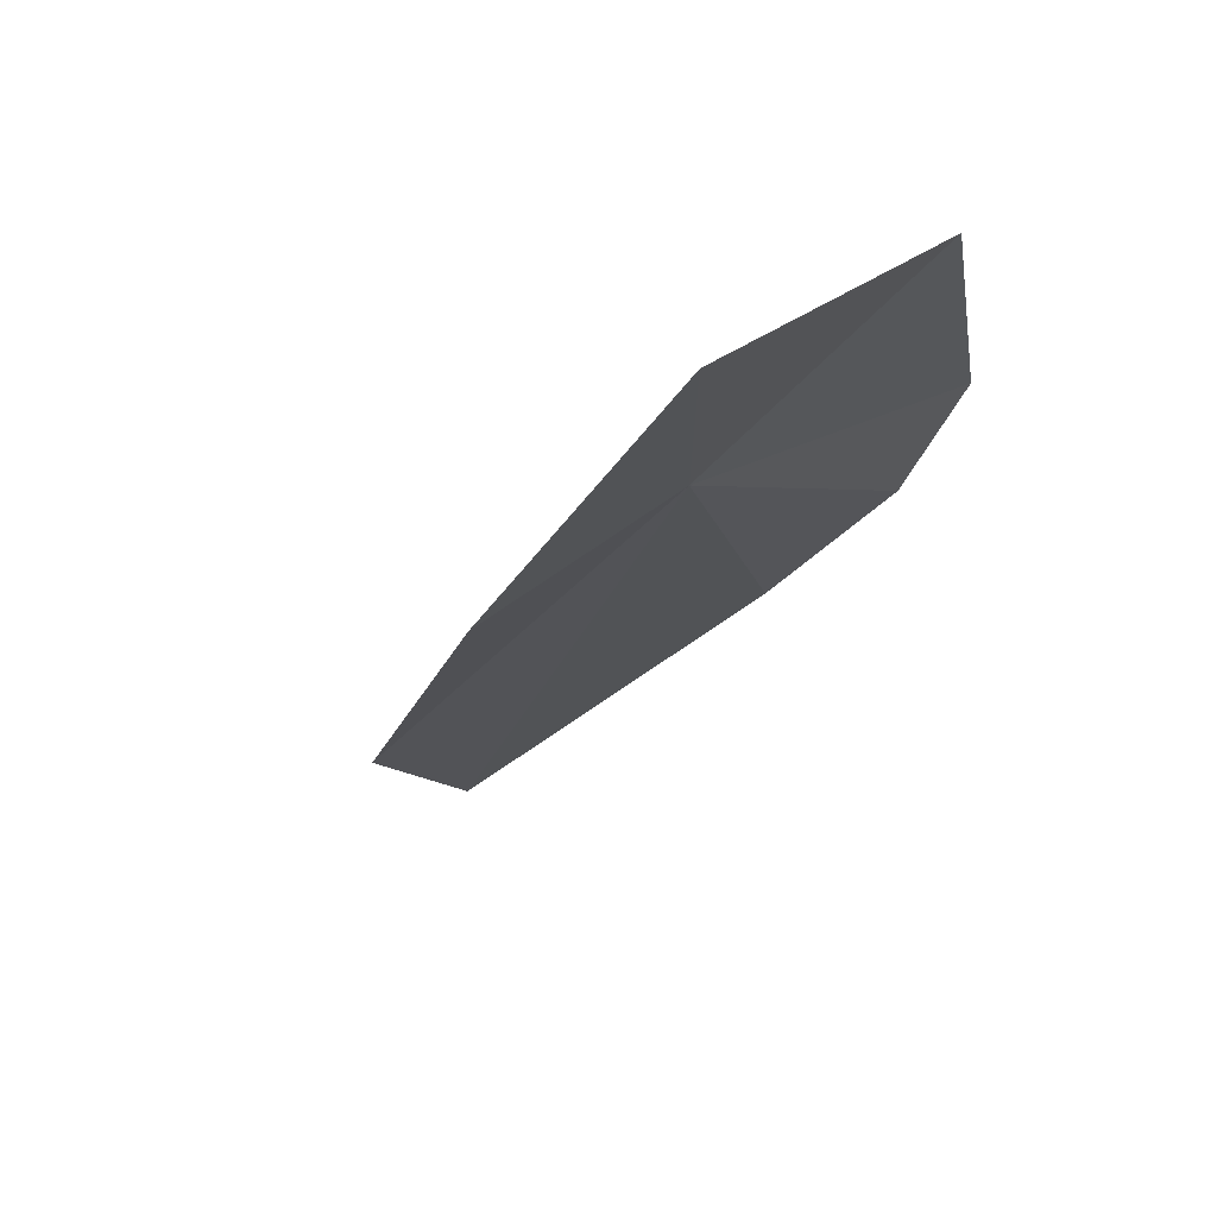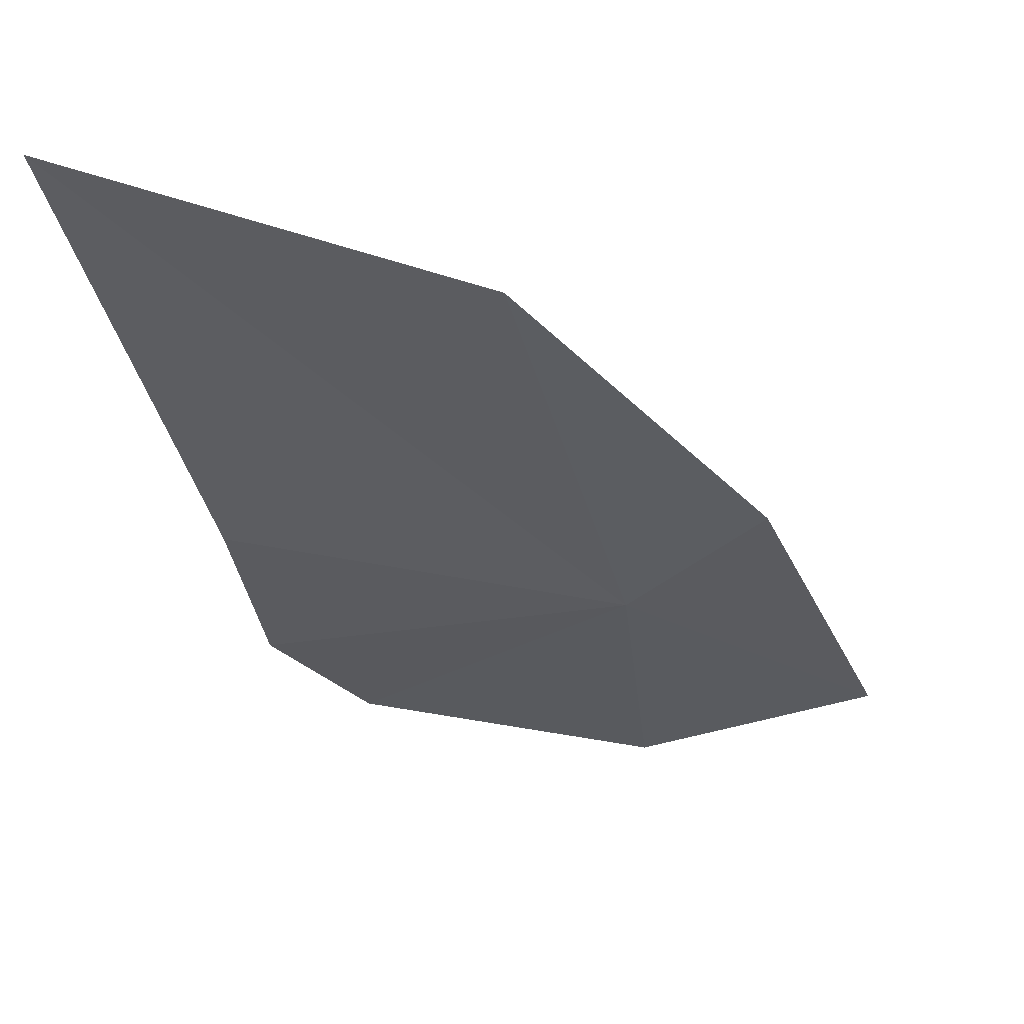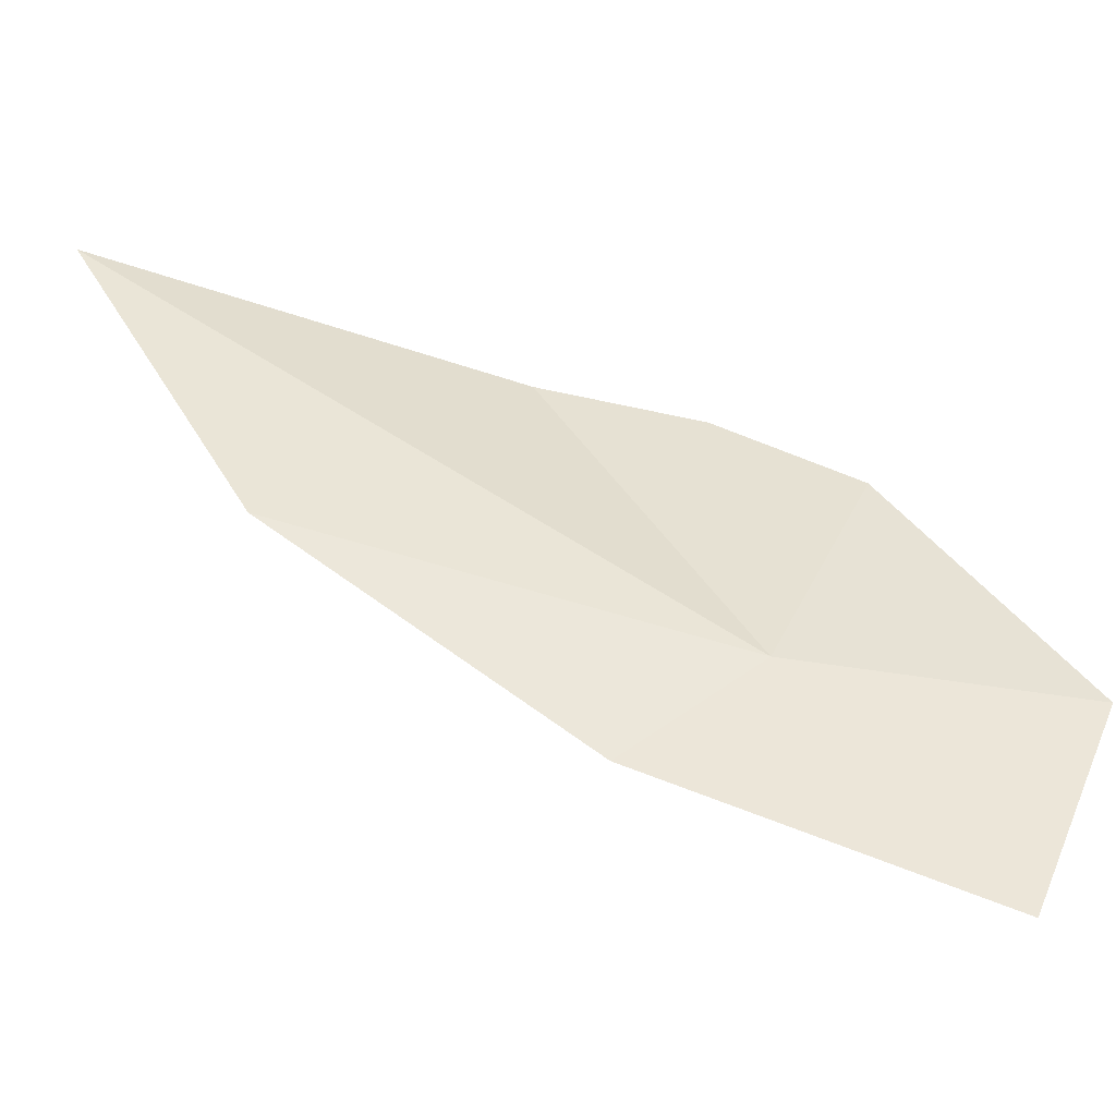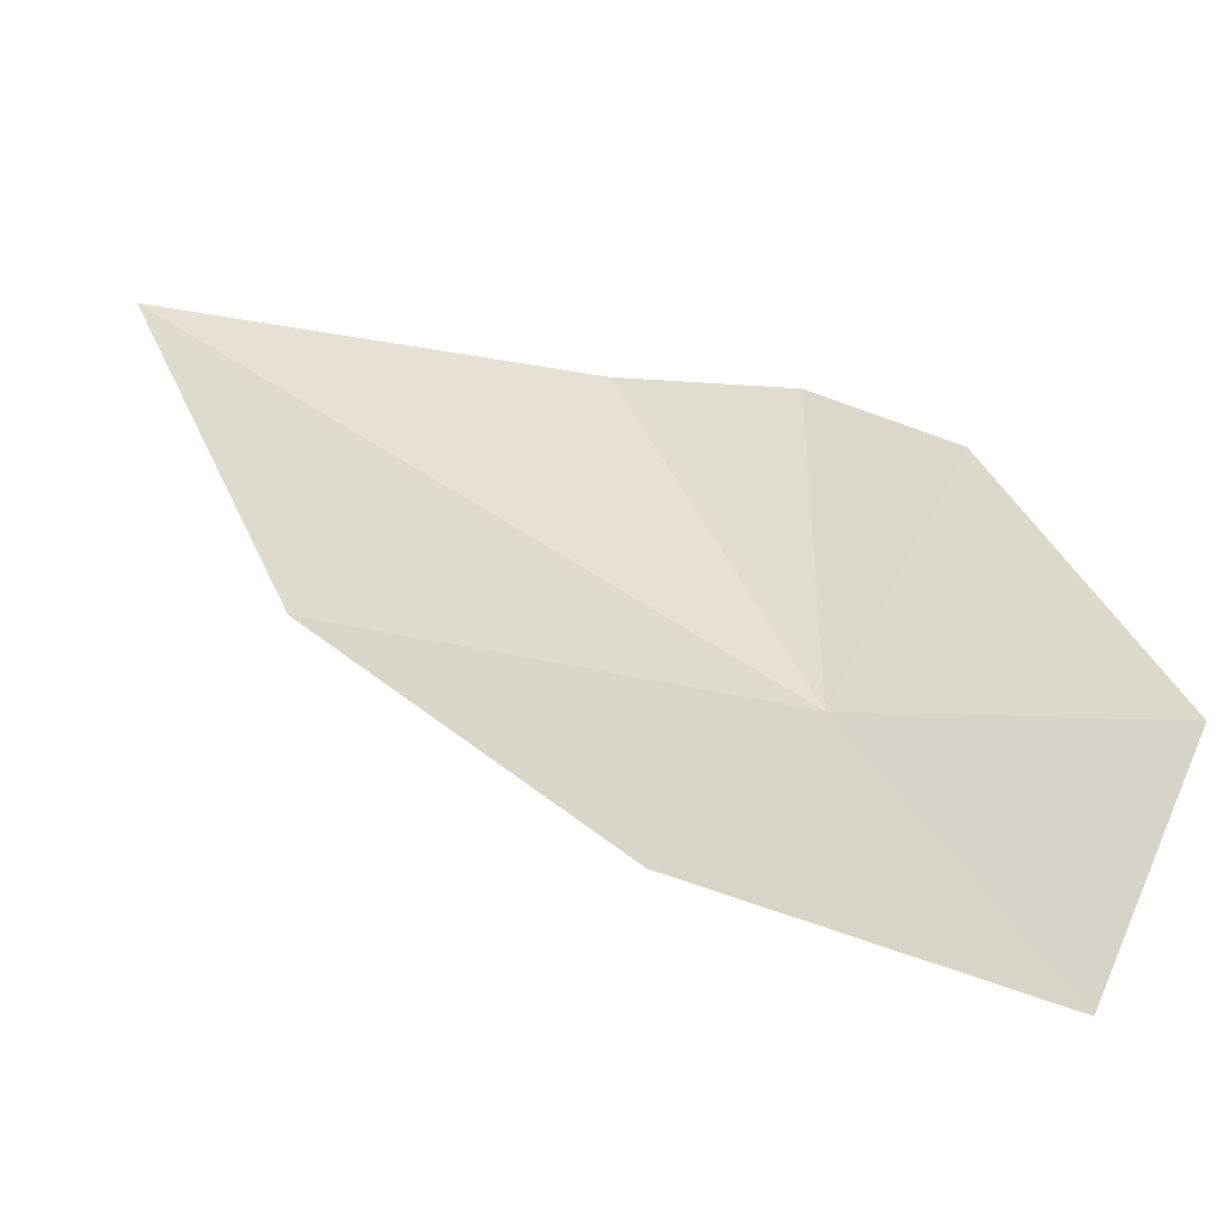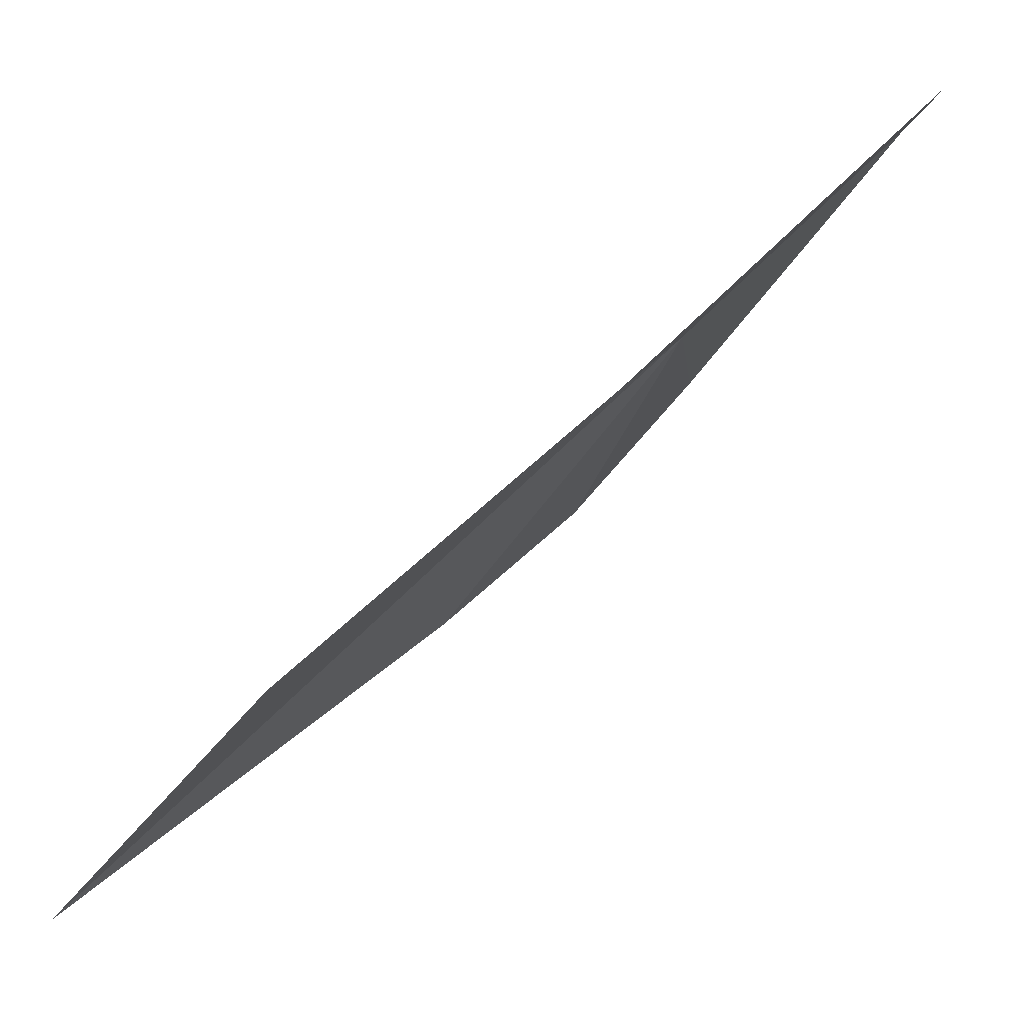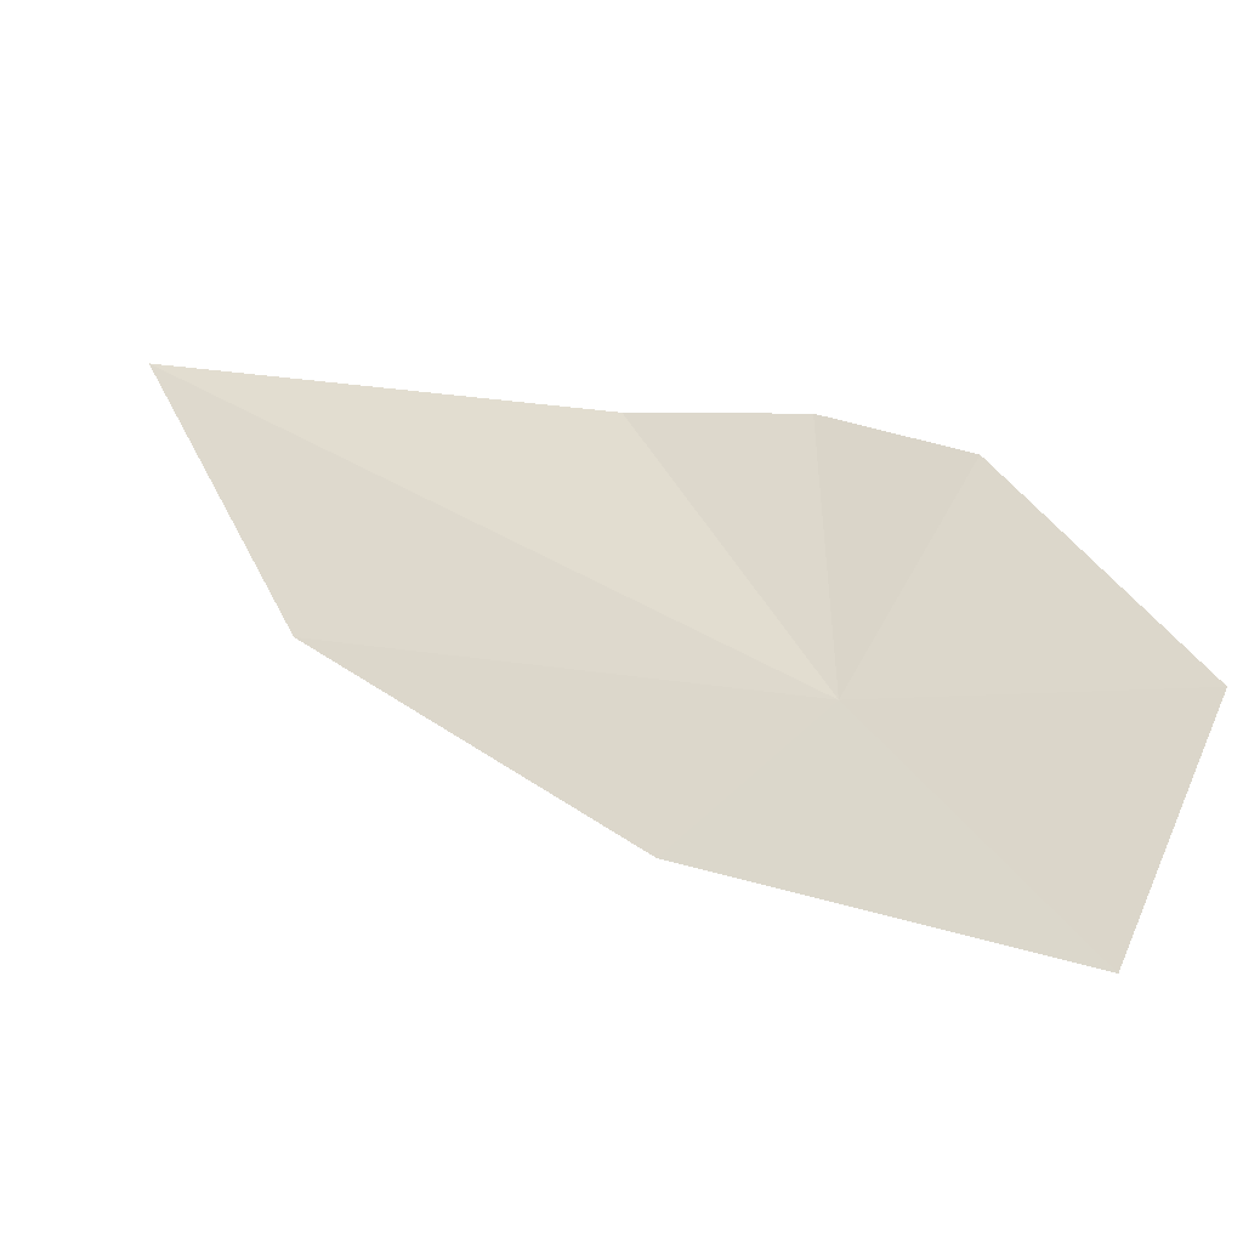
<metadata>
{"format":"obj","ext":"obj","renderer":"f3d","projection":"perspective","resolution":1024,"background":"white","views":[{"elev":19.2,"azim":-155.7,"up":"+Y"},{"elev":-77.7,"azim":85.8,"up":"+Y"},{"elev":-35.8,"azim":134.3,"up":"+Z"},{"elev":-23.0,"azim":154.6,"up":"+Z"},{"elev":-11.8,"azim":157.9,"up":"+Y"},{"elev":-30.6,"azim":155.3,"up":"+Z"}]}
</metadata>
<code>
v -10.39 -51.01 95.49
v -9.929 -52.11 97.46
v -8.069 -53.65 98.18
v -11.05 -50.86 96.78
v -11.48 -49.91 95.25
v -8.603 -52.69 96.25
v -11.02 -50.15 94.07
v -10.6 -51.5 97.27
v -9.782 -51.47 94.86
f 1 3 2
f 1 4 5
f 1 6 3
f 1 5 7
f 1 8 4
f 1 9 6
f 1 7 9
f 1 2 8

</code>
